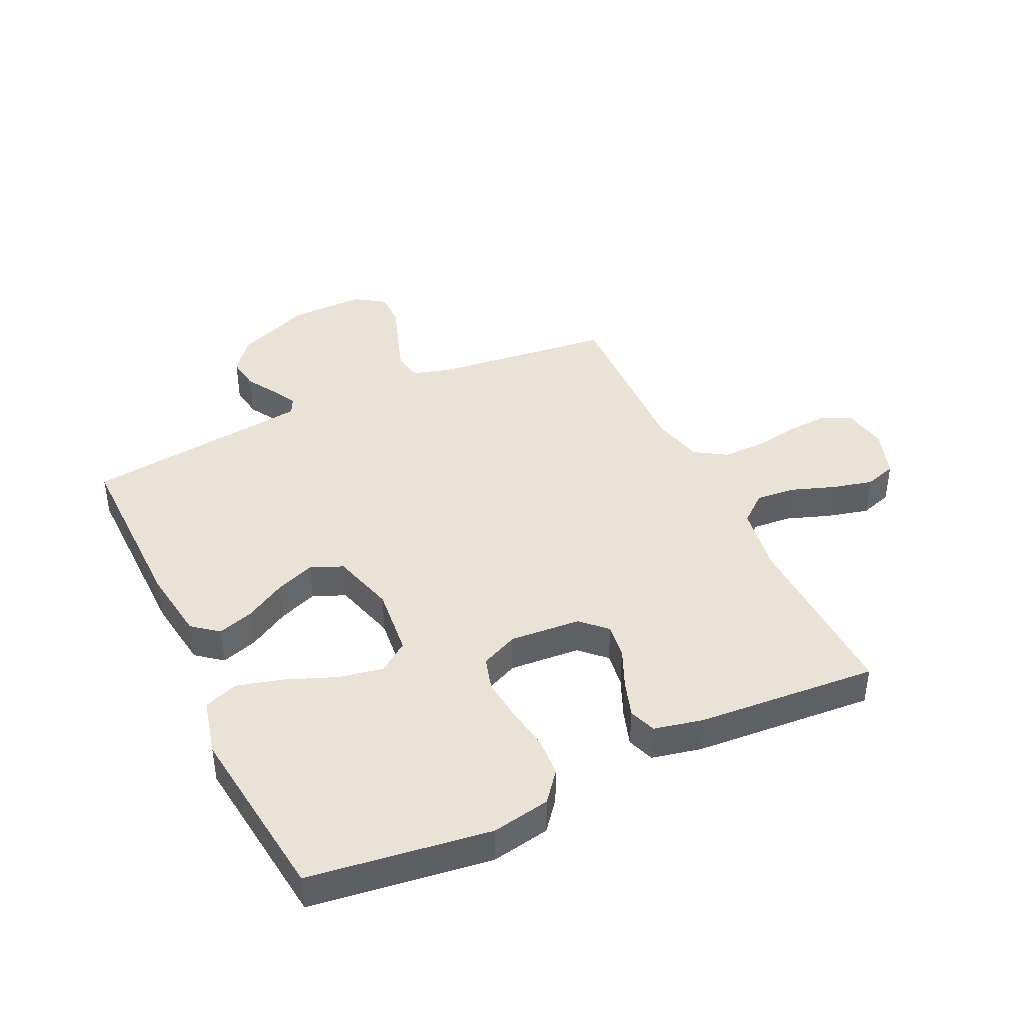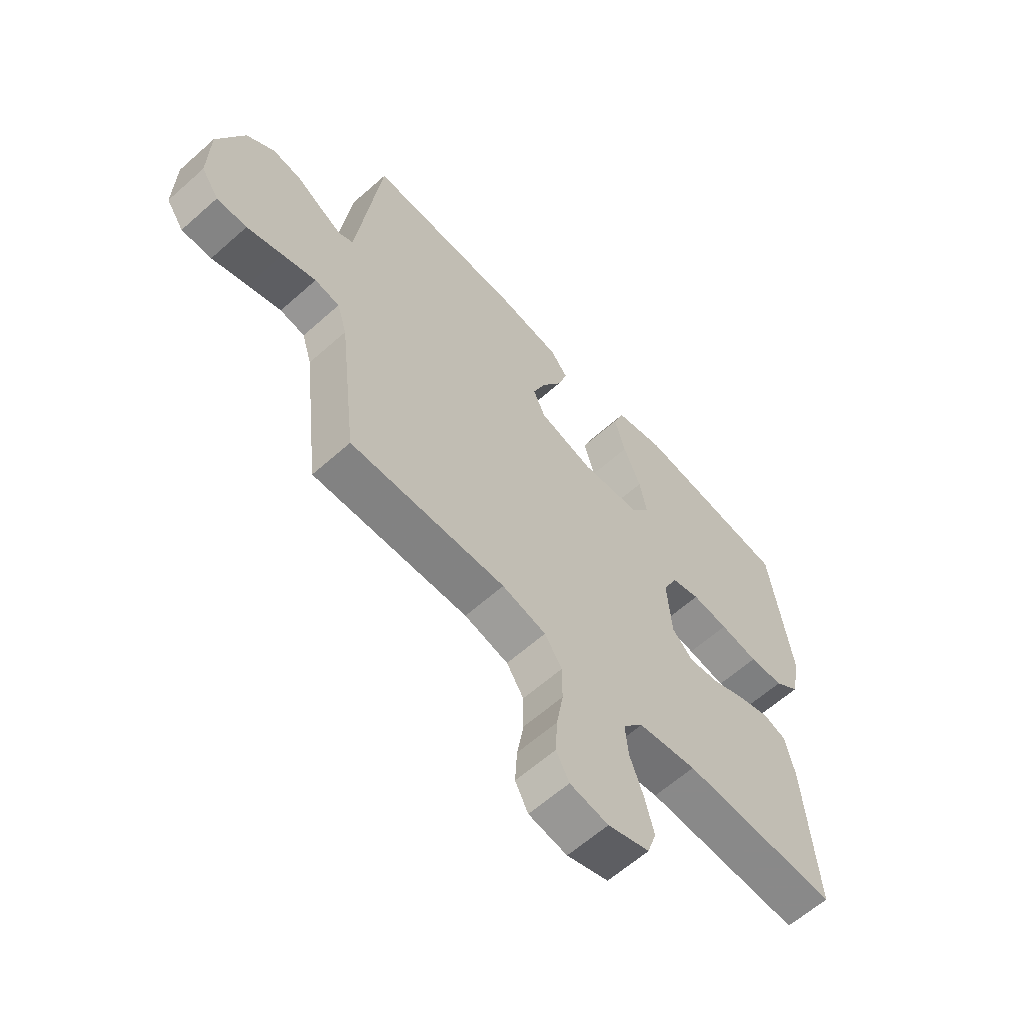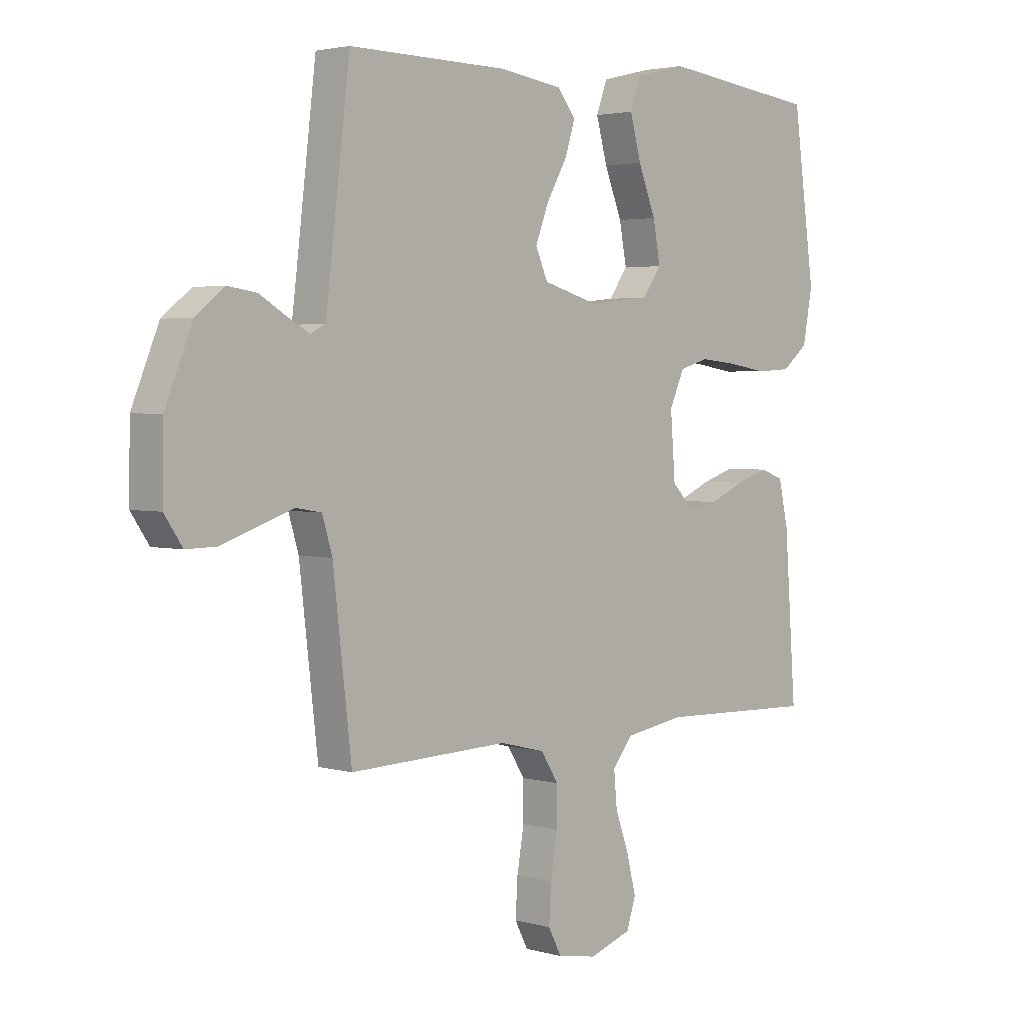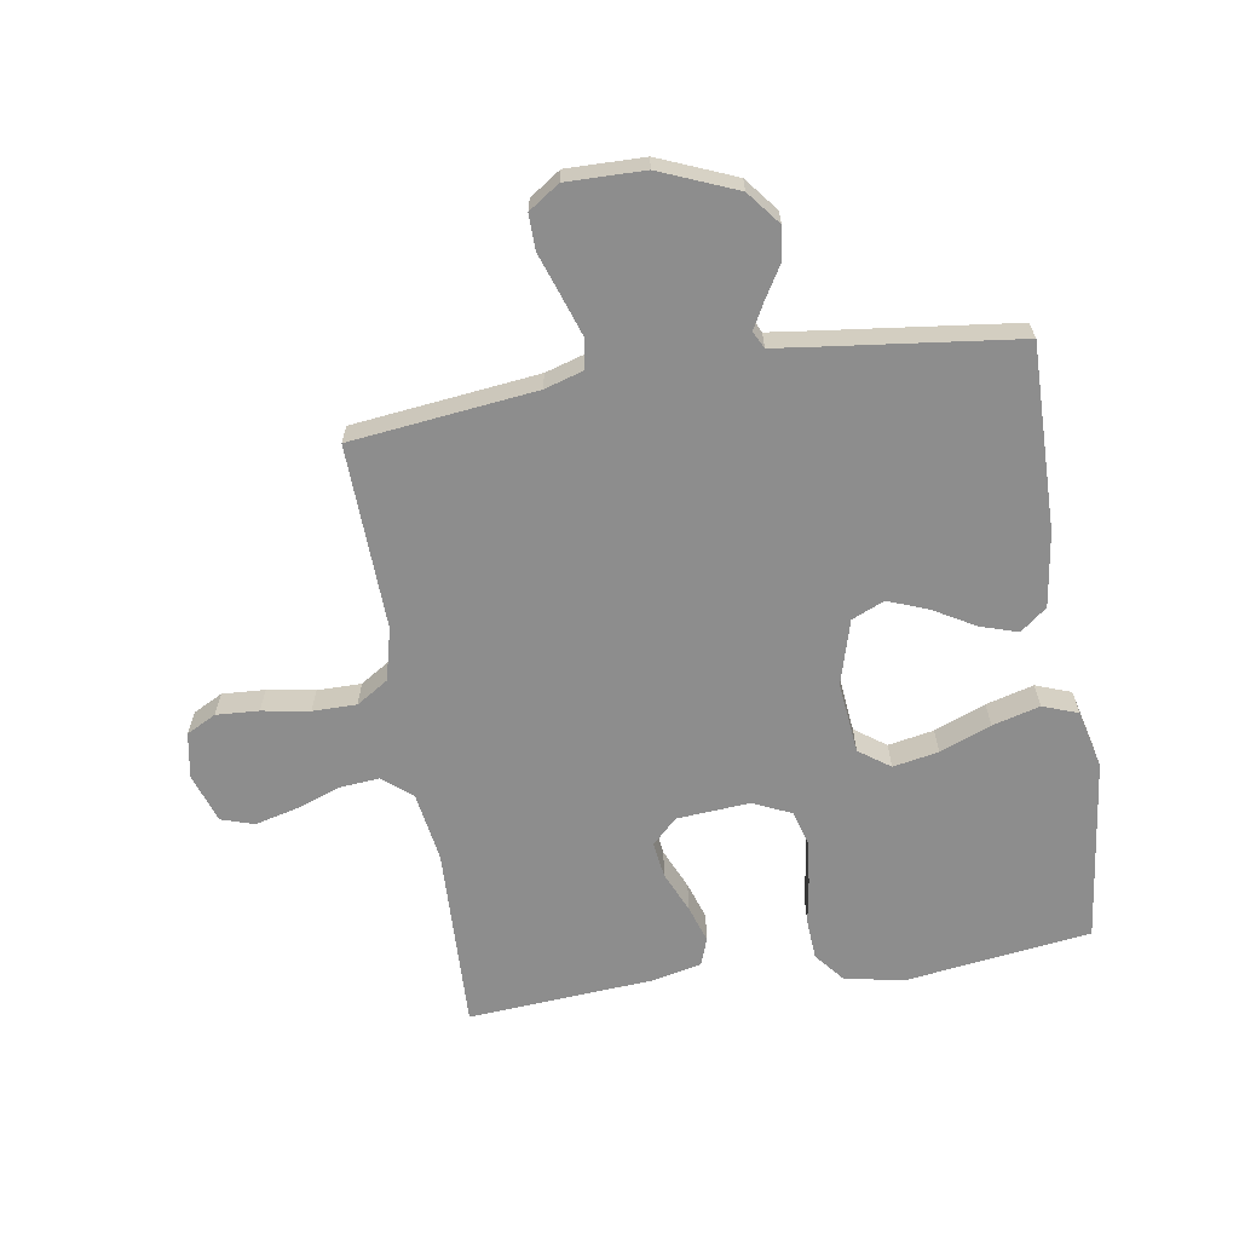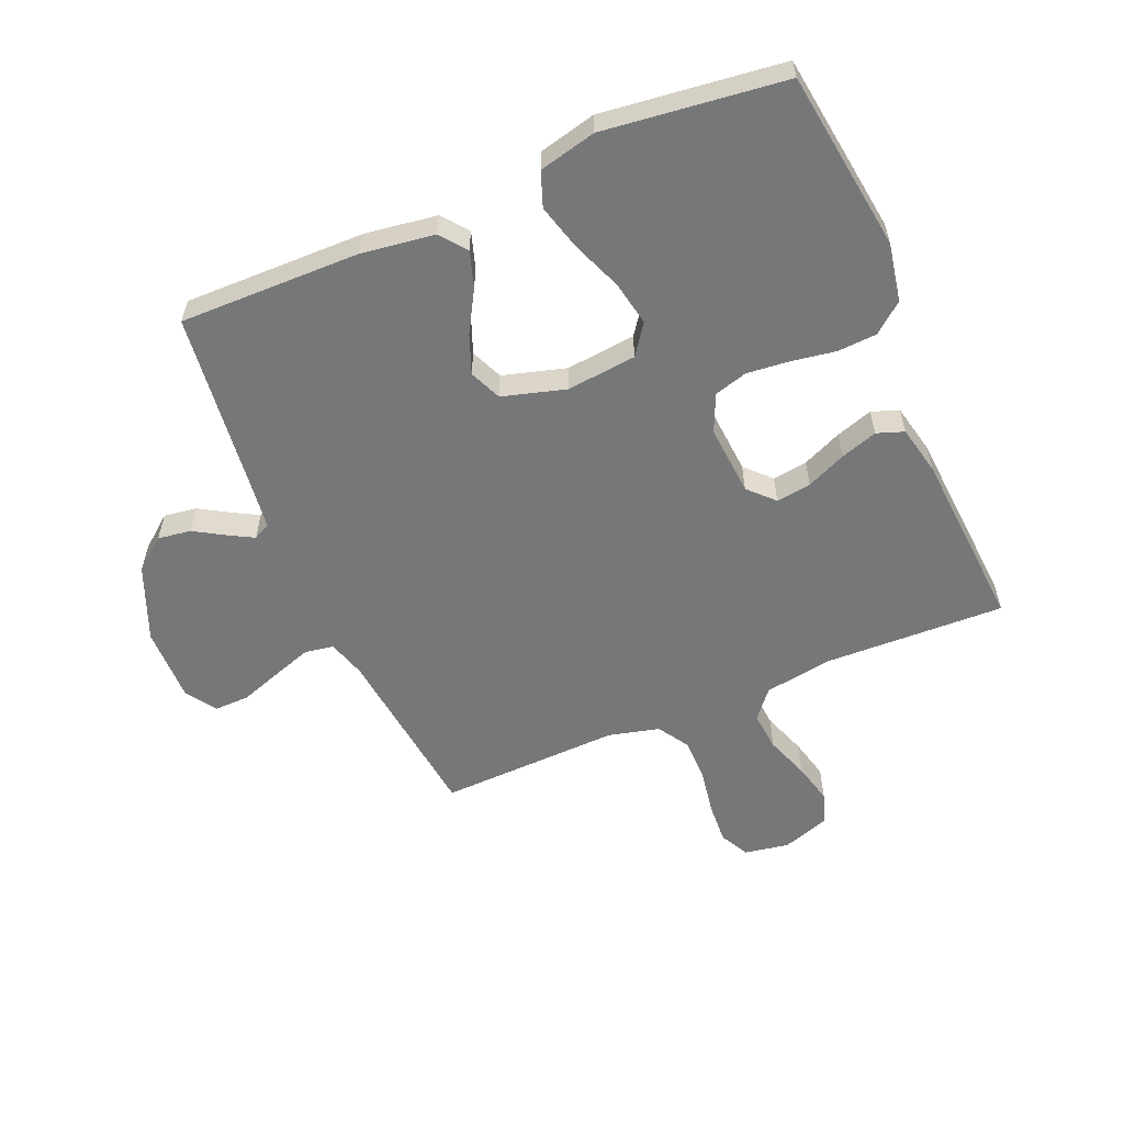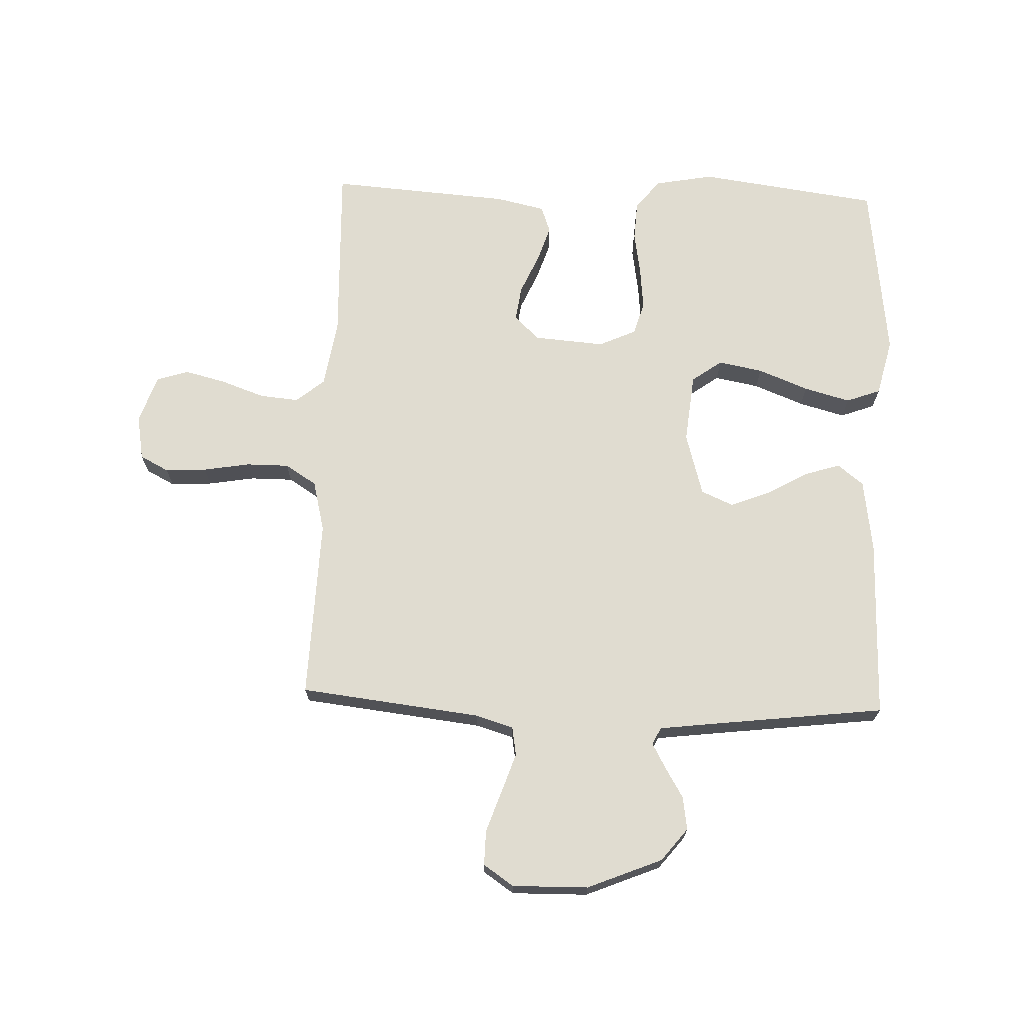
<metadata>
{"format":"obj","ext":"obj","renderer":"f3d","projection":"perspective","resolution":1024,"background":"white","views":[{"elev":41.8,"azim":64.7,"up":"+Y"},{"elev":-62.0,"azim":-47.9,"up":"+Z"},{"elev":2.9,"azim":-46.1,"up":"+Z"},{"elev":-64.6,"azim":-80.9,"up":"+Y"},{"elev":-57.1,"azim":23.0,"up":"+Y"},{"elev":69.7,"azim":-87.9,"up":"+Y"}]}
</metadata>
<code>
v 0.5 0.07 -0.5
v 0.2 0.07 -0.49
v 0.087 0.07 -0.508
v 0.048 0.07 -0.555
v 0.054 0.07 -0.62
v 0.08 0.07 -0.693
v 0.097 0.07 -0.761
v 0.08 0.07 -0.814
v 0 0.07 -0.841
v -0.074 0.07 -0.828
v -0.099 0.07 -0.78
v -0.095 0.07 -0.711
v -0.082 0.07 -0.634
v -0.082 0.07 -0.563
v -0.115 0.07 -0.511
v -0.2 0.07 -0.49
v -0.5 0.07 -0.5
v -0.535 0.07 -0.2
v -0.554 0.07 -0.137
v -0.602 0.07 -0.129
v -0.667 0.07 -0.151
v -0.736 0.07 -0.175
v -0.794 0.07 -0.176
v -0.828 0.07 -0.126
v -0.826 0.07 0
v -0.775 0.07 0.124
v -0.721 0.07 0.167
v -0.666 0.07 0.159
v -0.616 0.07 0.129
v -0.574 0.07 0.106
v -0.546 0.07 0.12
v -0.536 0.07 0.2
v -0.5 0.07 0.5
v -0.2 0.07 0.496
v -0.079 0.07 0.479
v -0.045 0.07 0.436
v -0.064 0.07 0.376
v -0.103 0.07 0.308
v -0.128 0.07 0.243
v -0.105 0.07 0.19
v 0 0.07 0.16
v 0.116 0.07 0.172
v 0.152 0.07 0.222
v 0.138 0.07 0.296
v 0.105 0.07 0.379
v 0.084 0.07 0.456
v 0.105 0.07 0.513
v 0.2 0.07 0.536
v 0.5 0.07 0.5
v 0.541 0.07 0.2
v 0.523 0.07 0.103
v 0.474 0.07 0.063
v 0.408 0.07 0.059
v 0.334 0.07 0.071
v 0.264 0.07 0.078
v 0.209 0.07 0.062
v 0.181 0.07 0
v 0.19 0.07 -0.118
v 0.23 0.07 -0.159
v 0.288 0.07 -0.151
v 0.354 0.07 -0.122
v 0.415 0.07 -0.102
v 0.46 0.07 -0.118
v 0.478 0.07 -0.2
v 0.5 0 -0.5
v 0.2 0 -0.49
v 0.087 0 -0.508
v 0.048 0 -0.555
v 0.054 0 -0.62
v 0.08 0 -0.693
v 0.097 0 -0.761
v 0.08 0 -0.814
v 0 0 -0.841
v -0.074 0 -0.828
v -0.099 0 -0.78
v -0.095 0 -0.711
v -0.082 0 -0.634
v -0.082 0 -0.563
v -0.115 0 -0.511
v -0.2 0 -0.49
v -0.5 0 -0.5
v -0.535 0 -0.2
v -0.554 0 -0.137
v -0.602 0 -0.129
v -0.667 0 -0.151
v -0.736 0 -0.175
v -0.794 0 -0.176
v -0.828 0 -0.126
v -0.826 0 0
v -0.775 0 0.124
v -0.721 0 0.167
v -0.666 0 0.159
v -0.616 0 0.129
v -0.574 0 0.106
v -0.546 0 0.12
v -0.536 0 0.2
v -0.5 0 0.5
v -0.2 0 0.496
v -0.079 0 0.479
v -0.045 0 0.436
v -0.064 0 0.376
v -0.103 0 0.308
v -0.128 0 0.243
v -0.105 0 0.19
v 0 0 0.16
v 0.116 0 0.172
v 0.152 0 0.222
v 0.138 0 0.296
v 0.105 0 0.379
v 0.084 0 0.456
v 0.105 0 0.513
v 0.2 0 0.536
v 0.5 0 0.5
v 0.541 0 0.2
v 0.523 0 0.103
v 0.474 0 0.063
v 0.408 0 0.059
v 0.334 0 0.071
v 0.264 0 0.078
v 0.209 0 0.062
v 0.181 0 0
v 0.19 0 -0.118
v 0.23 0 -0.159
v 0.288 0 -0.151
v 0.354 0 -0.122
v 0.415 0 -0.102
v 0.46 0 -0.118
v 0.478 0 -0.2
f 63 64 1 2
f 60 61 62 63
f 60 63 2 3
f 59 60 3 4
f 58 59 4
f 57 58 4
f 51 52 53 54
f 51 54 55
f 50 51 55
f 49 50 55 56
f 47 48 49 56
f 44 45 46 47
f 43 44 47 56
f 35 36 37 38
f 35 38 39
f 32 33 34 35
f 31 32 35 39
f 30 31 39 40
f 26 27 28 29
f 26 29 30
f 25 26 30
f 21 22 23 24
f 20 21 24 25
f 19 20 25 30
f 16 17 18
f 15 16 18 19
f 10 11 12 13
f 10 13 14
f 9 10 14
f 8 9 14
f 5 6 7 8
f 5 8 14 15
f 42 43 56 57
f 41 42 57 4
f 40 41 4
f 15 19 30 40
f 4 5 15 40
f 66 65 128 127
f 127 126 125 124
f 67 66 127 124
f 68 67 124 123
f 68 123 122
f 68 122 121
f 118 117 116 115
f 119 118 115
f 119 115 114
f 120 119 114 113
f 120 113 112 111
f 111 110 109 108
f 120 111 108 107
f 102 101 100 99
f 103 102 99
f 99 98 97 96
f 103 99 96 95
f 104 103 95 94
f 93 92 91 90
f 94 93 90
f 94 90 89
f 88 87 86 85
f 89 88 85 84
f 94 89 84 83
f 82 81 80
f 83 82 80 79
f 77 76 75 74
f 78 77 74
f 78 74 73
f 78 73 72
f 72 71 70 69
f 79 78 72 69
f 121 120 107 106
f 68 121 106 105
f 68 105 104
f 104 94 83 79
f 104 79 69 68
f 1 65 66 2
f 2 66 67 3
f 3 67 68 4
f 4 68 69 5
f 5 69 70 6
f 6 70 71 7
f 7 71 72 8
f 8 72 73 9
f 9 73 74 10
f 10 74 75 11
f 11 75 76 12
f 12 76 77 13
f 13 77 78 14
f 14 78 79 15
f 15 79 80 16
f 16 80 81 17
f 17 81 82 18
f 18 82 83 19
f 19 83 84 20
f 20 84 85 21
f 21 85 86 22
f 22 86 87 23
f 23 87 88 24
f 24 88 89 25
f 25 89 90 26
f 26 90 91 27
f 27 91 92 28
f 28 92 93 29
f 29 93 94 30
f 30 94 95 31
f 31 95 96 32
f 32 96 97 33
f 33 97 98 34
f 34 98 99 35
f 35 99 100 36
f 36 100 101 37
f 37 101 102 38
f 38 102 103 39
f 39 103 104 40
f 40 104 105 41
f 41 105 106 42
f 42 106 107 43
f 43 107 108 44
f 44 108 109 45
f 45 109 110 46
f 46 110 111 47
f 47 111 112 48
f 48 112 113 49
f 49 113 114 50
f 50 114 115 51
f 51 115 116 52
f 52 116 117 53
f 53 117 118 54
f 54 118 119 55
f 55 119 120 56
f 56 120 121 57
f 57 121 122 58
f 58 122 123 59
f 59 123 124 60
f 60 124 125 61
f 61 125 126 62
f 62 126 127 63
f 63 127 128 64
f 64 128 65 1

</code>
